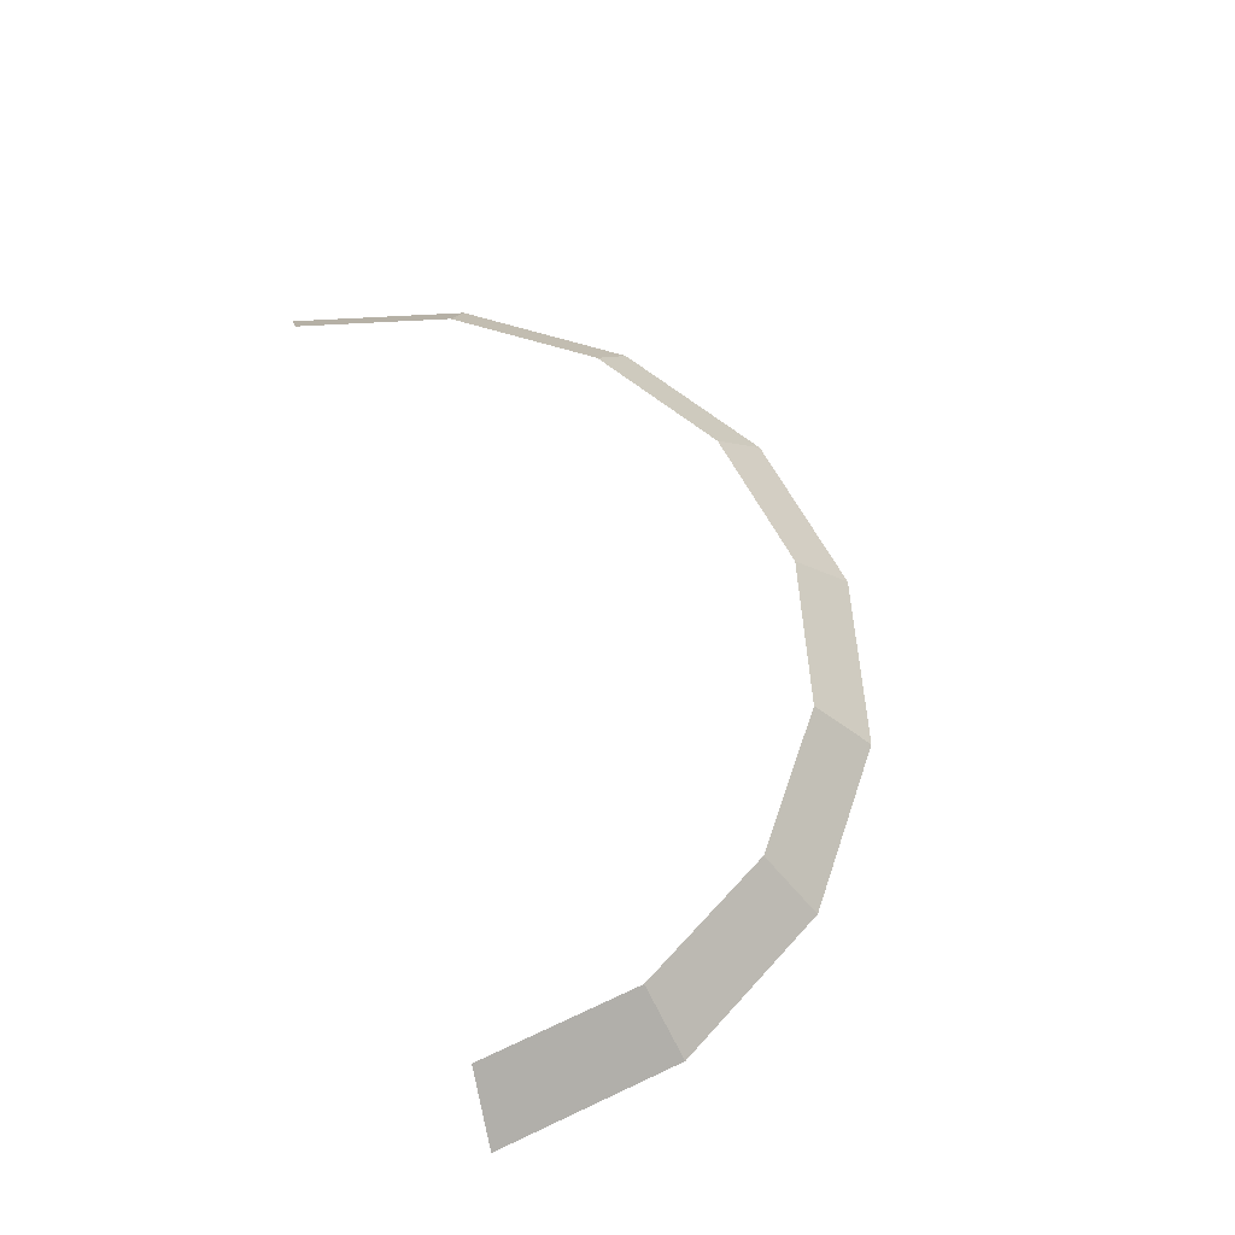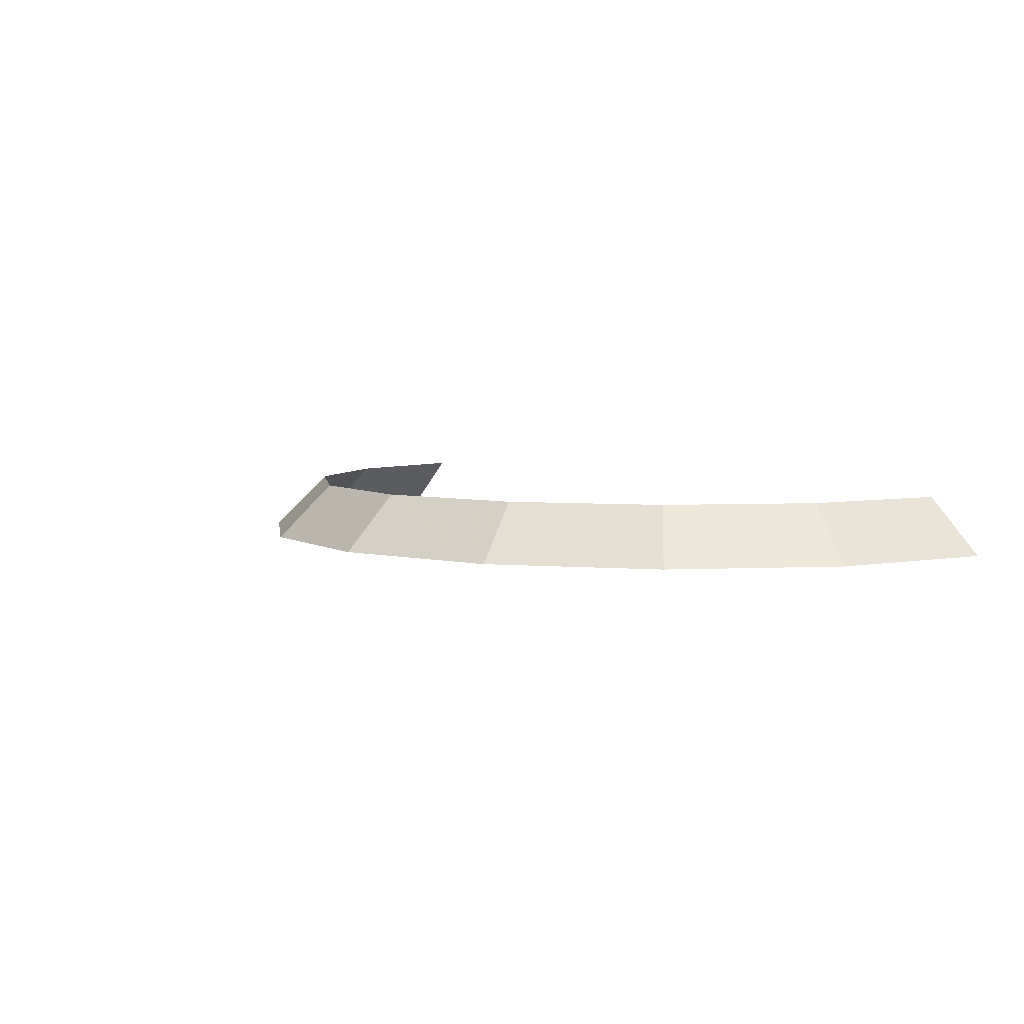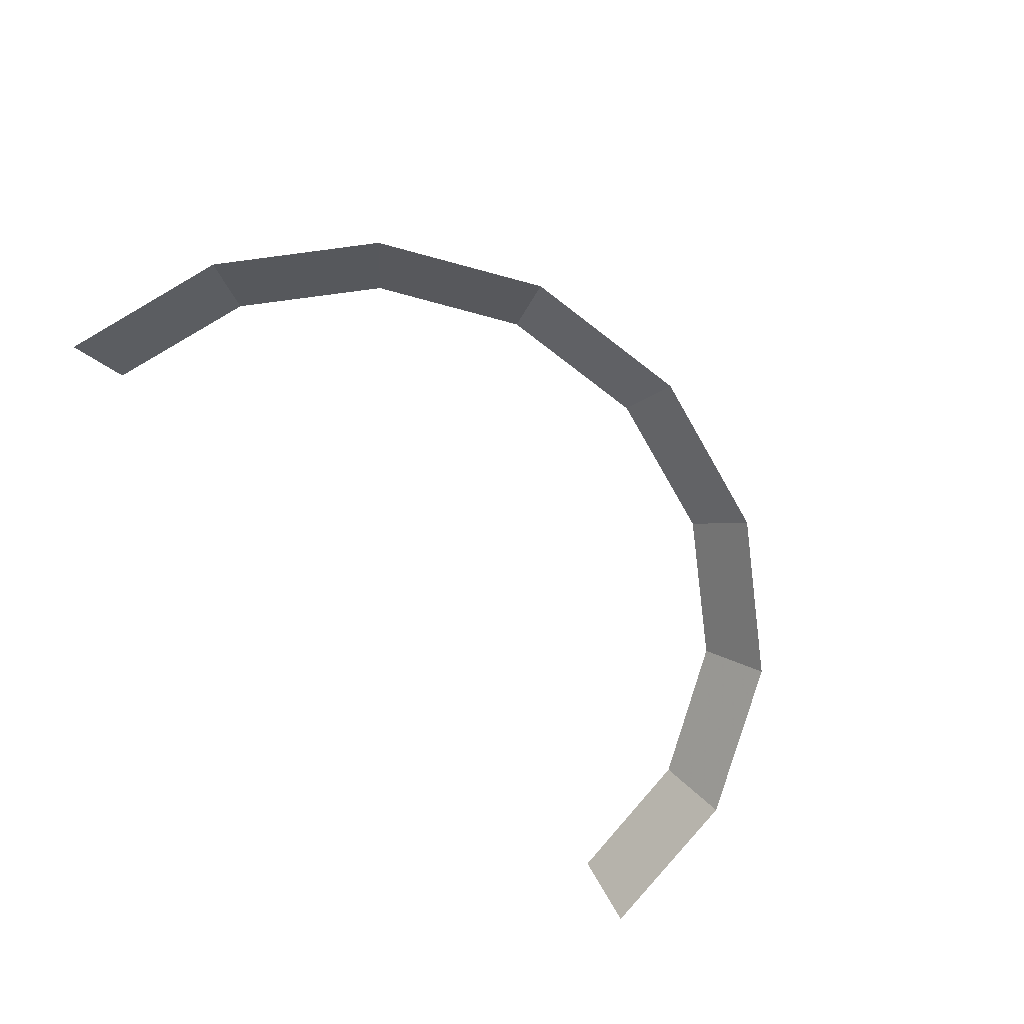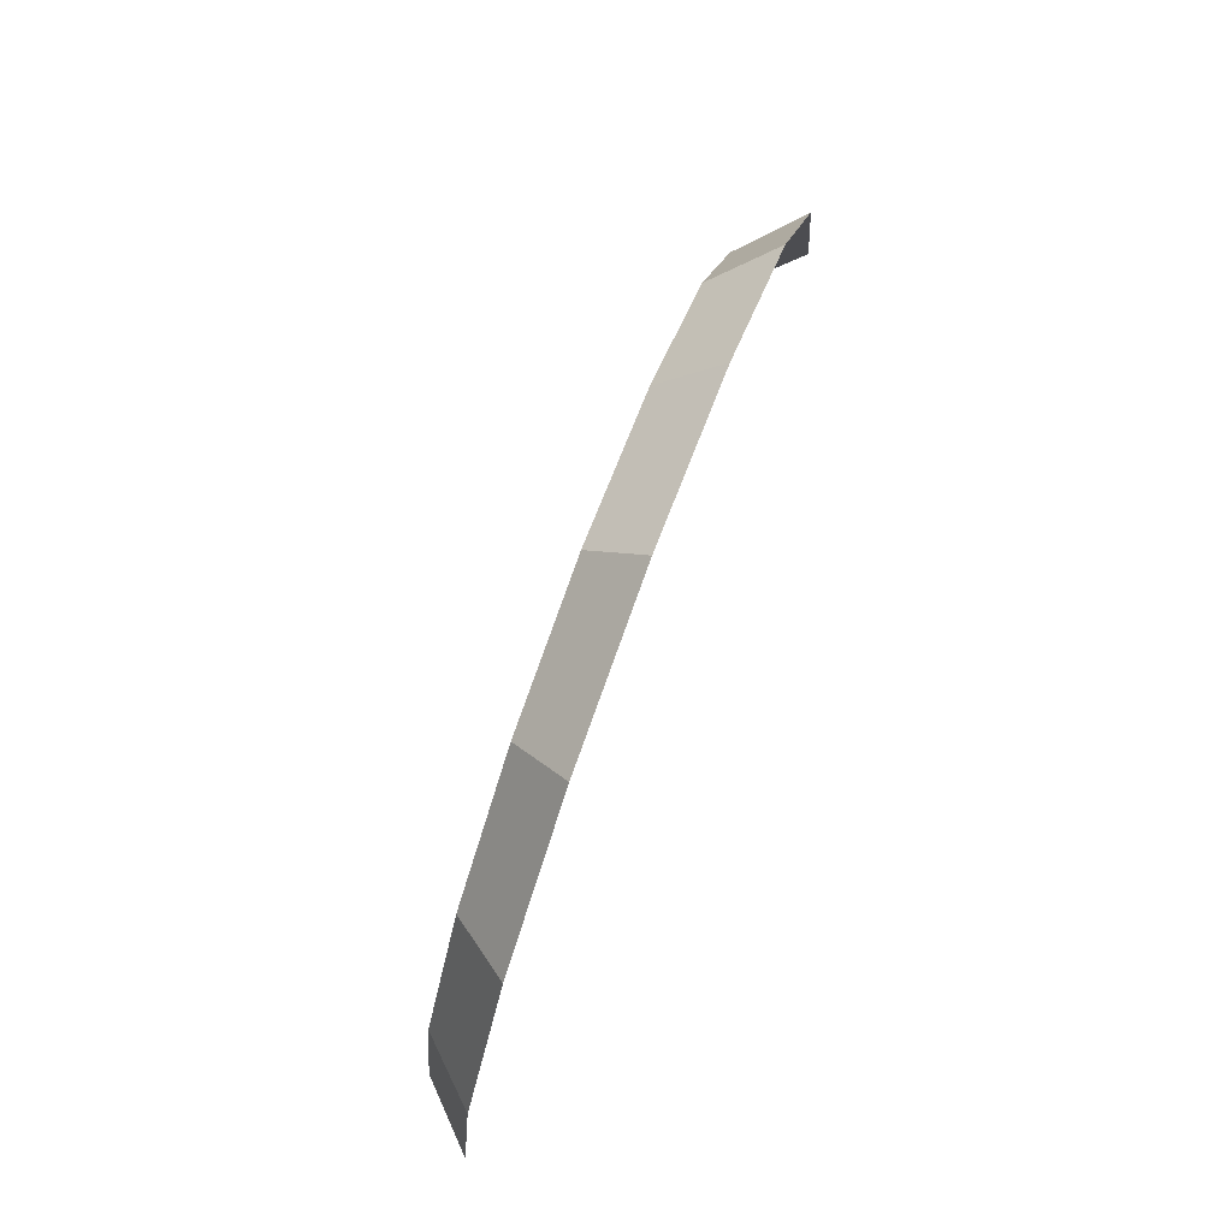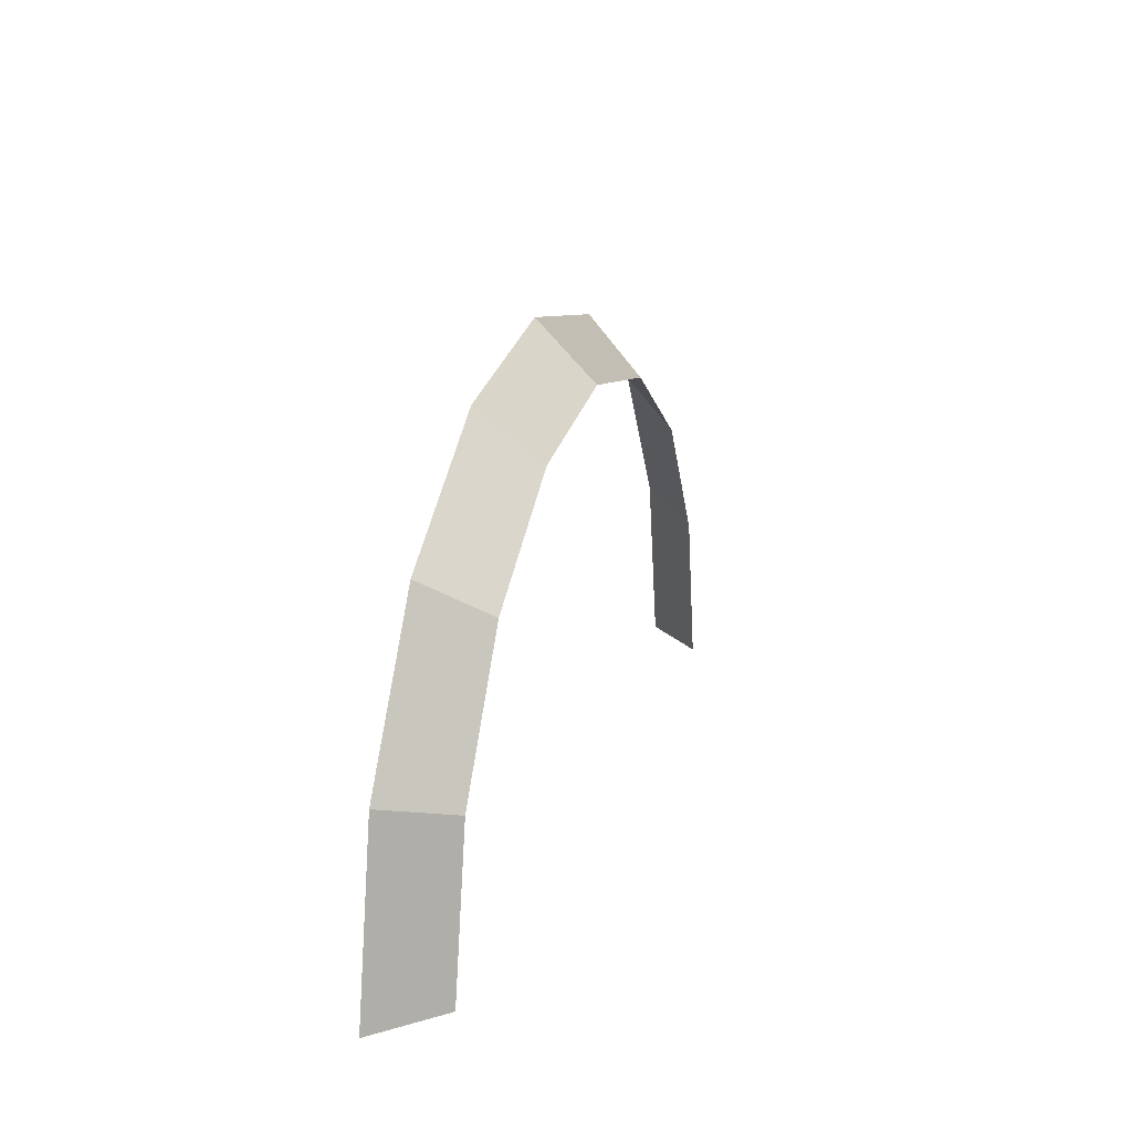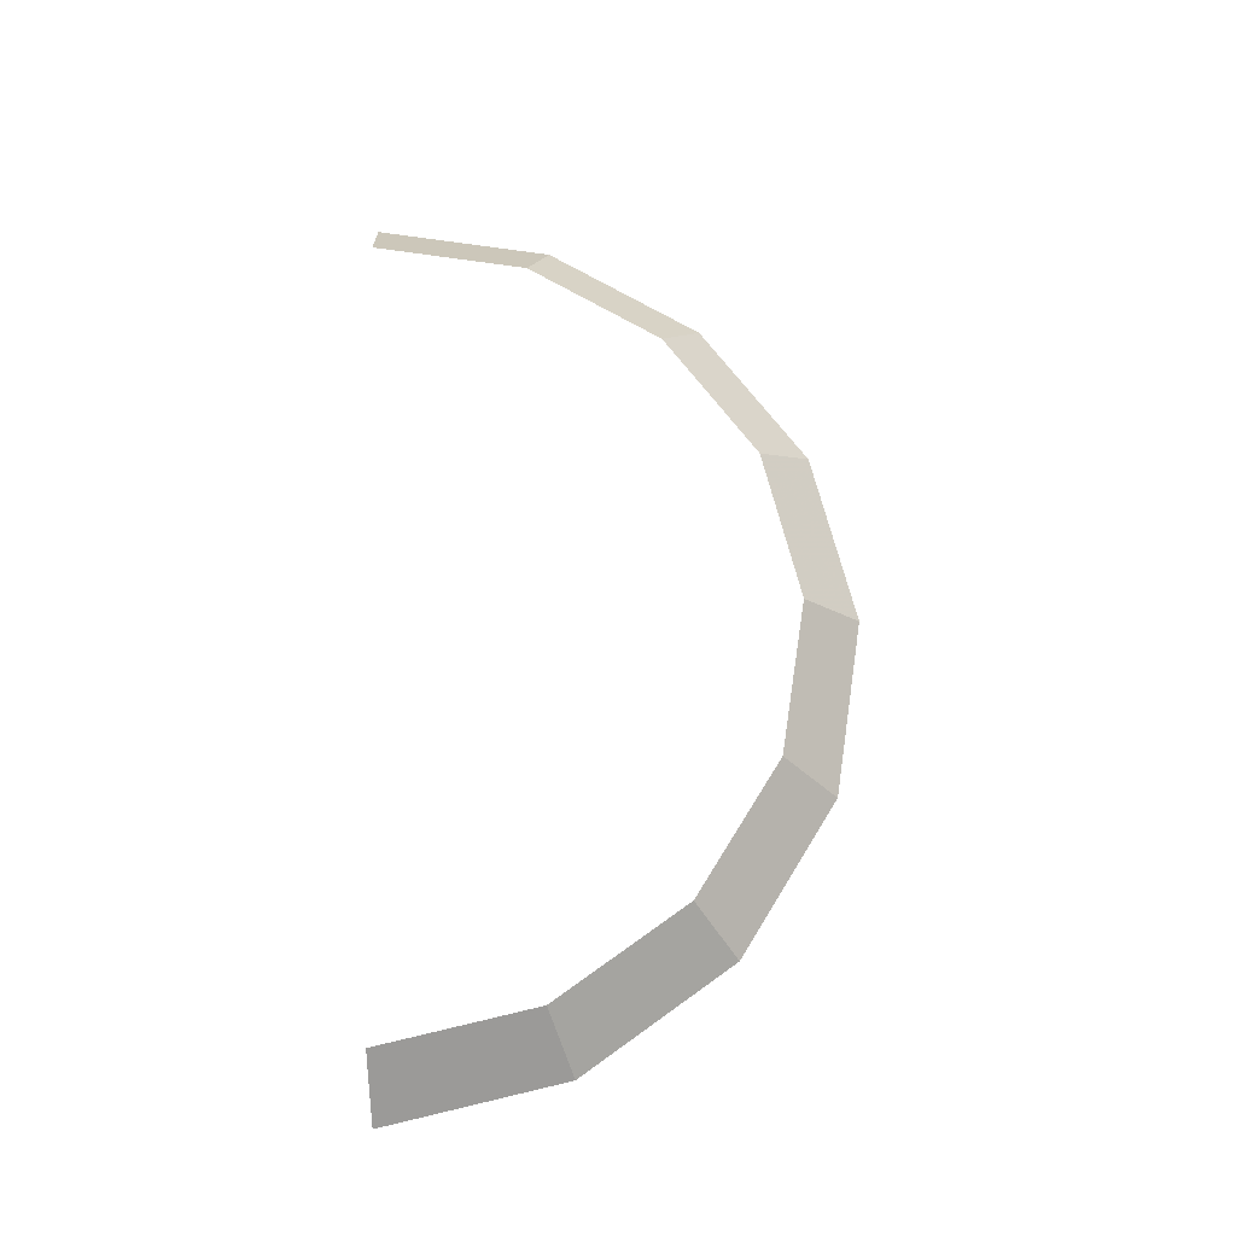
<metadata>
{"format":"obj","ext":"obj","renderer":"f3d","projection":"perspective","resolution":1024,"background":"white","views":[{"elev":57.7,"azim":-104.9,"up":"+Y"},{"elev":5.0,"azim":48.2,"up":"+Y"},{"elev":-74.0,"azim":-48.8,"up":"+Y"},{"elev":76.2,"azim":-69.5,"up":"+Z"},{"elev":19.2,"azim":106.4,"up":"+Z"},{"elev":66.1,"azim":-92.3,"up":"+Y"}]}
</metadata>
<code>
v 0.35 0.05 0
v 0.3234 0.05 0.1339
v 0.3696 0 0.1531
v 0.4 0 0
v 0.3234 0.05 0.1339
v 0.2475 0.05 0.2475
v 0.2828 0 0.2828
v 0.3696 0 0.1531
v 0.2475 0.05 0.2475
v 0.1339 0.05 0.3234
v 0.1531 0 0.3696
v 0.2828 0 0.2828
v 0.1339 0.05 0.3234
v 0 0.05 0.35
v 0 0 0.4
v 0.1531 0 0.3696
v 0 0.05 0.35
v -0.1339 0.05 0.3234
v -0.1531 0 0.3696
v 0 0 0.4
v -0.1339 0.05 0.3234
v -0.2475 0.05 0.2475
v -0.2828 0 0.2828
v -0.1531 0 0.3696
v -0.2475 0.05 0.2475
v -0.3234 0.05 0.1339
v -0.3696 0 0.1531
v -0.2828 0 0.2828
v -0.3234 0.05 0.1339
v -0.35 0.05 0
v -0.4 0 0
v -0.3696 0 0.1531
g mesh552
f 1 2 3
f 3 4 1
f 5 6 7
f 7 8 5
f 9 10 11
f 11 12 9
f 13 14 15
f 15 16 13
f 17 18 19
f 19 20 17
f 21 22 23
f 23 24 21
f 25 26 27
f 27 28 25
f 29 30 31
f 31 32 29

</code>
